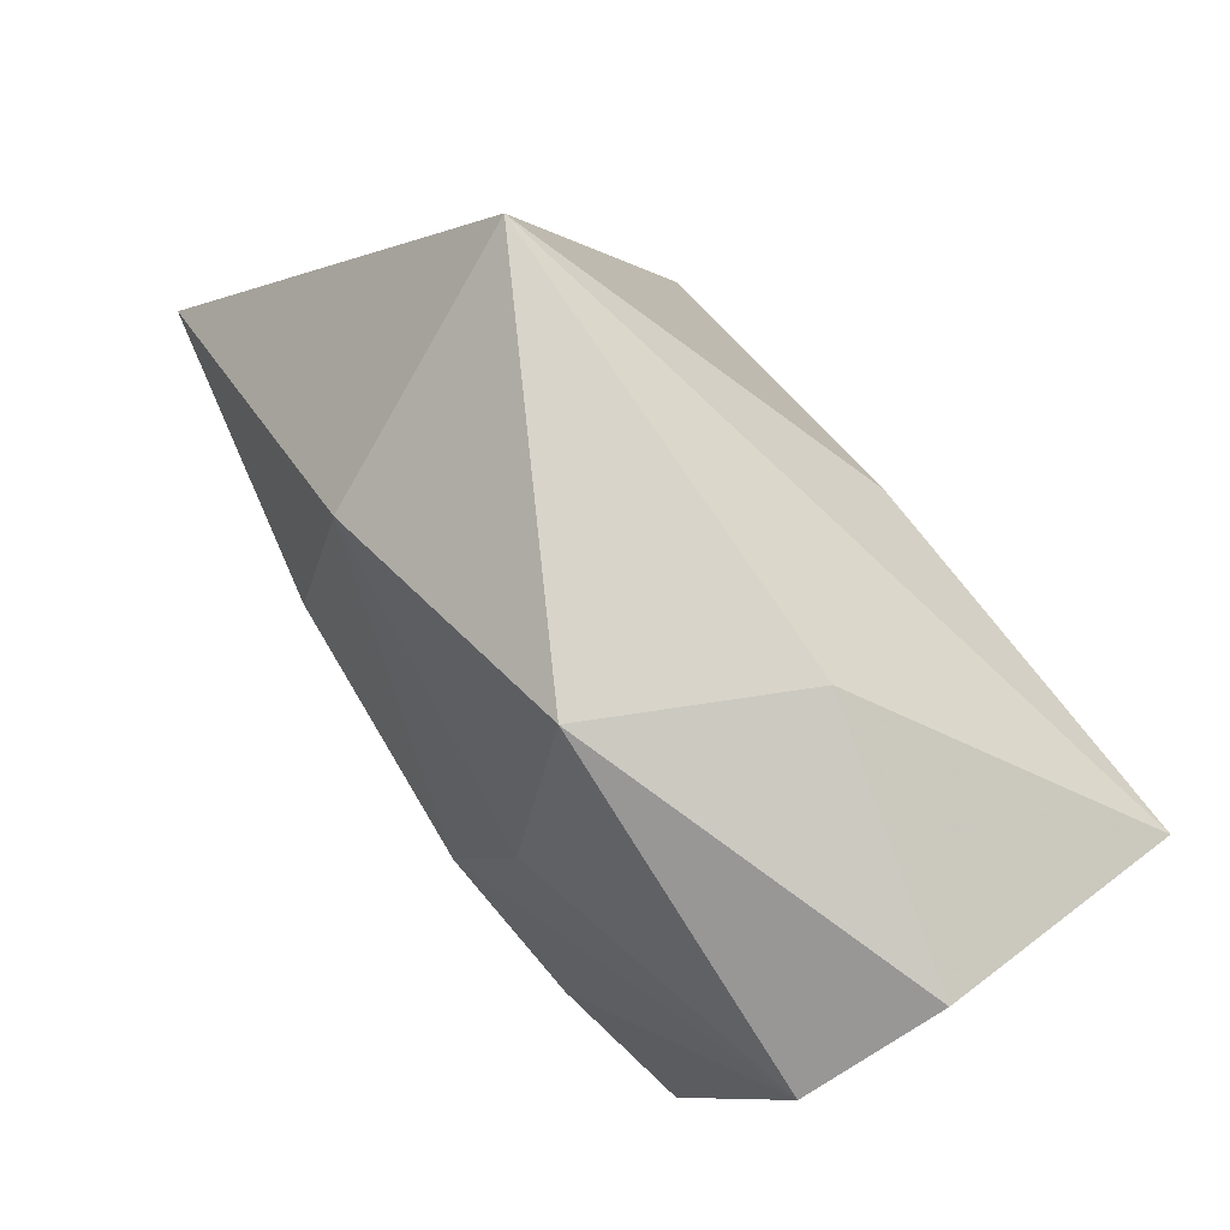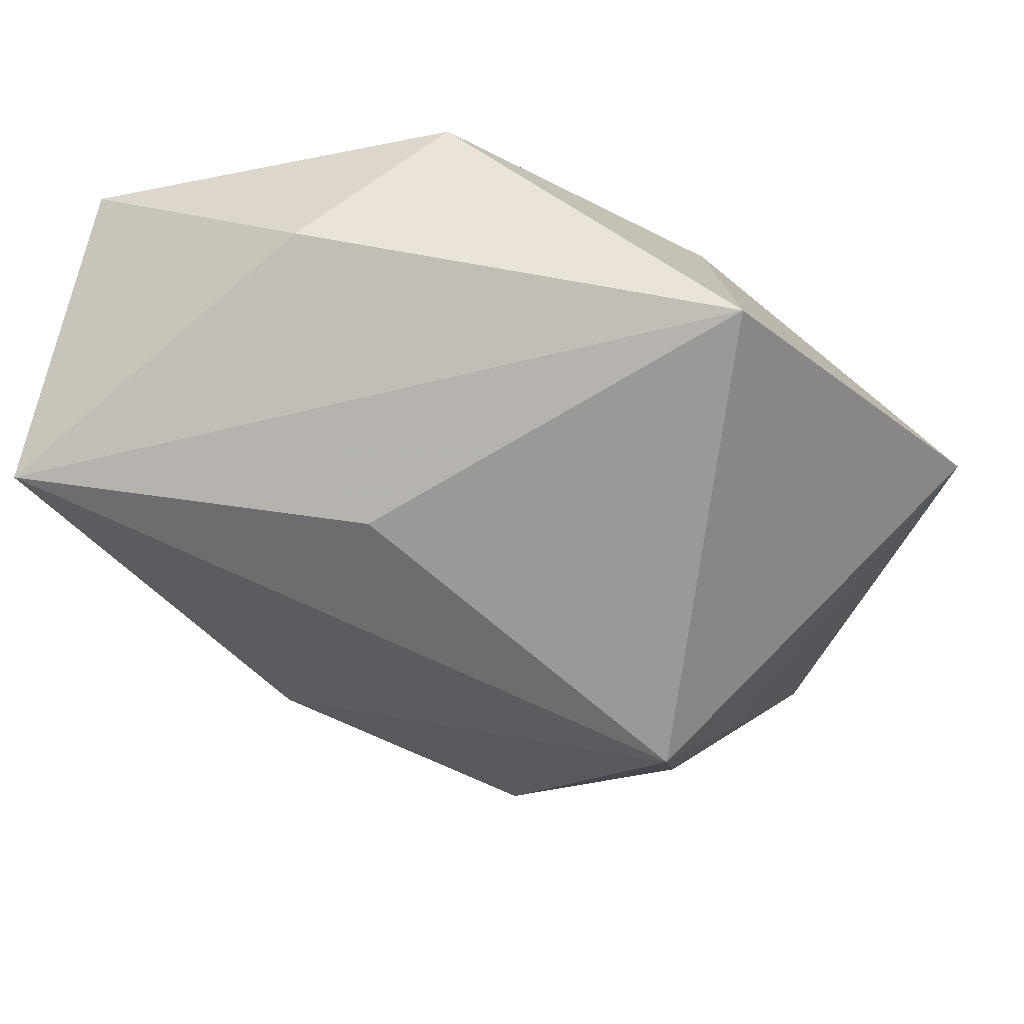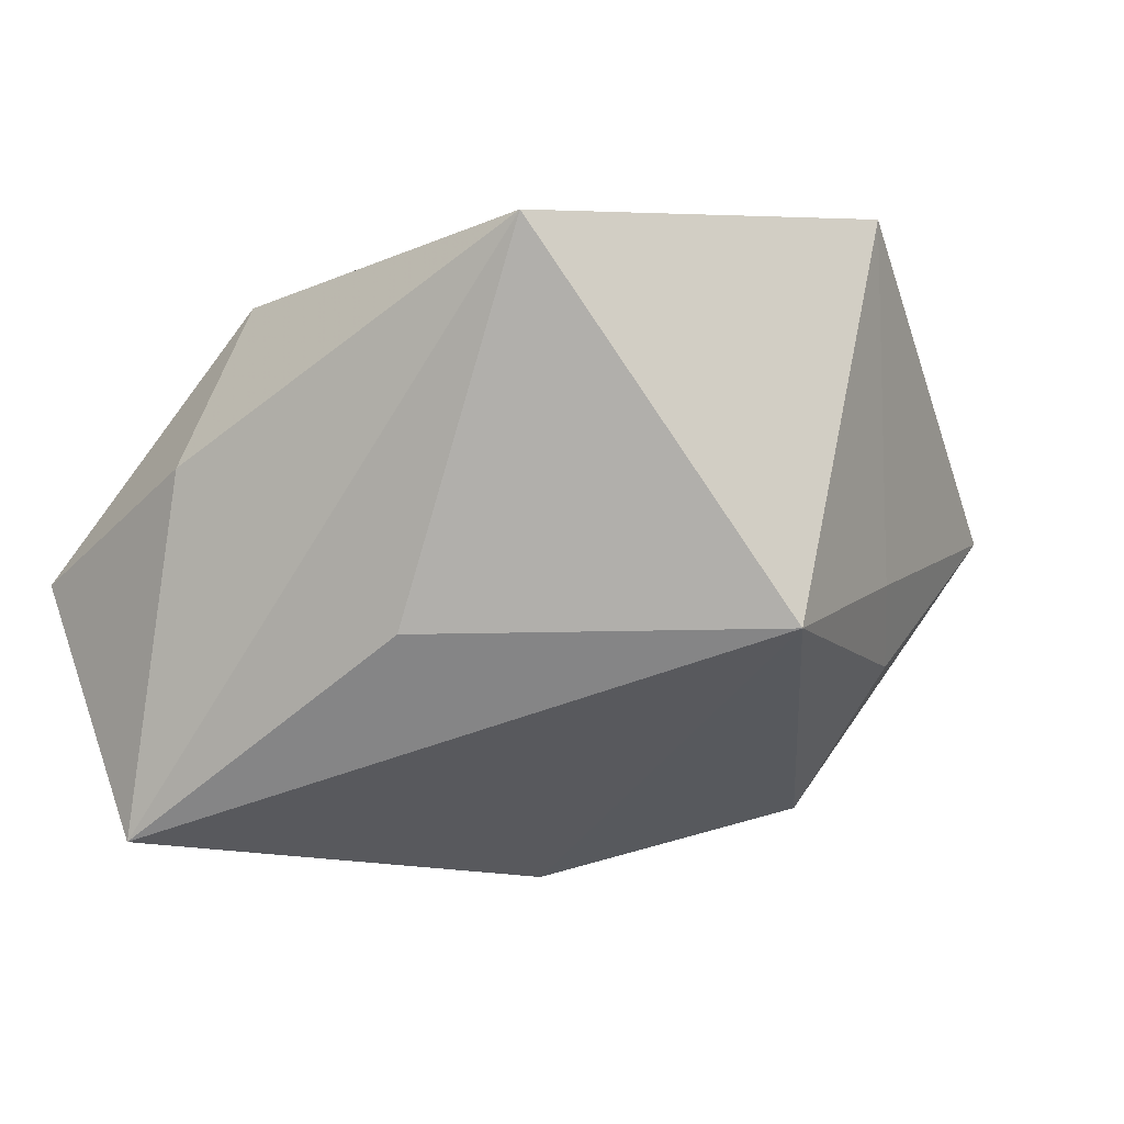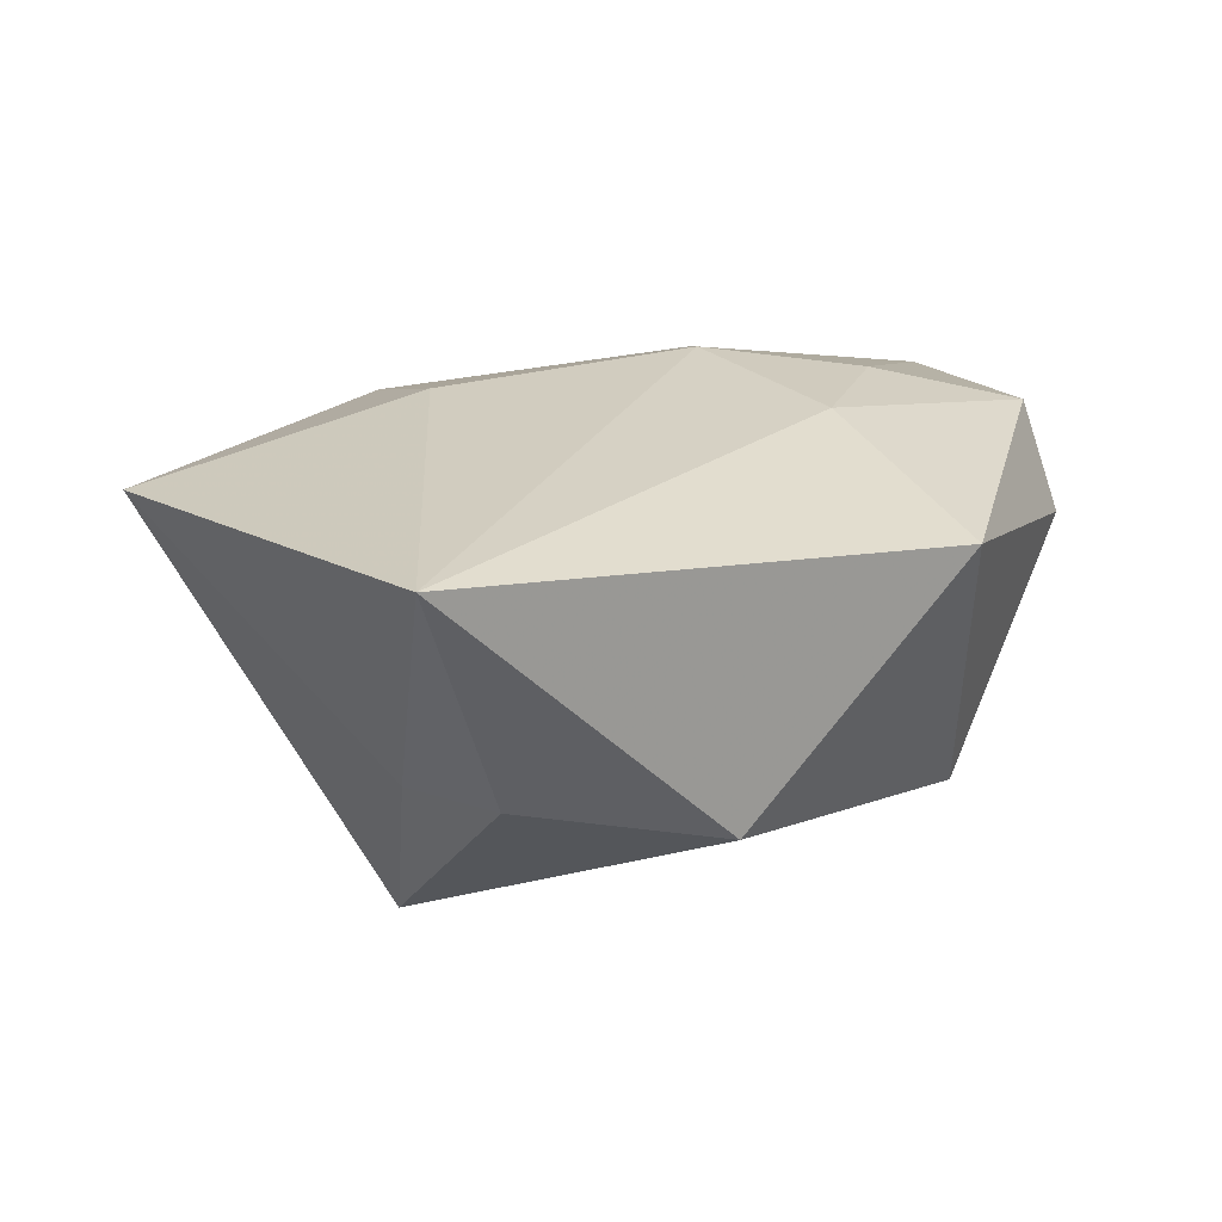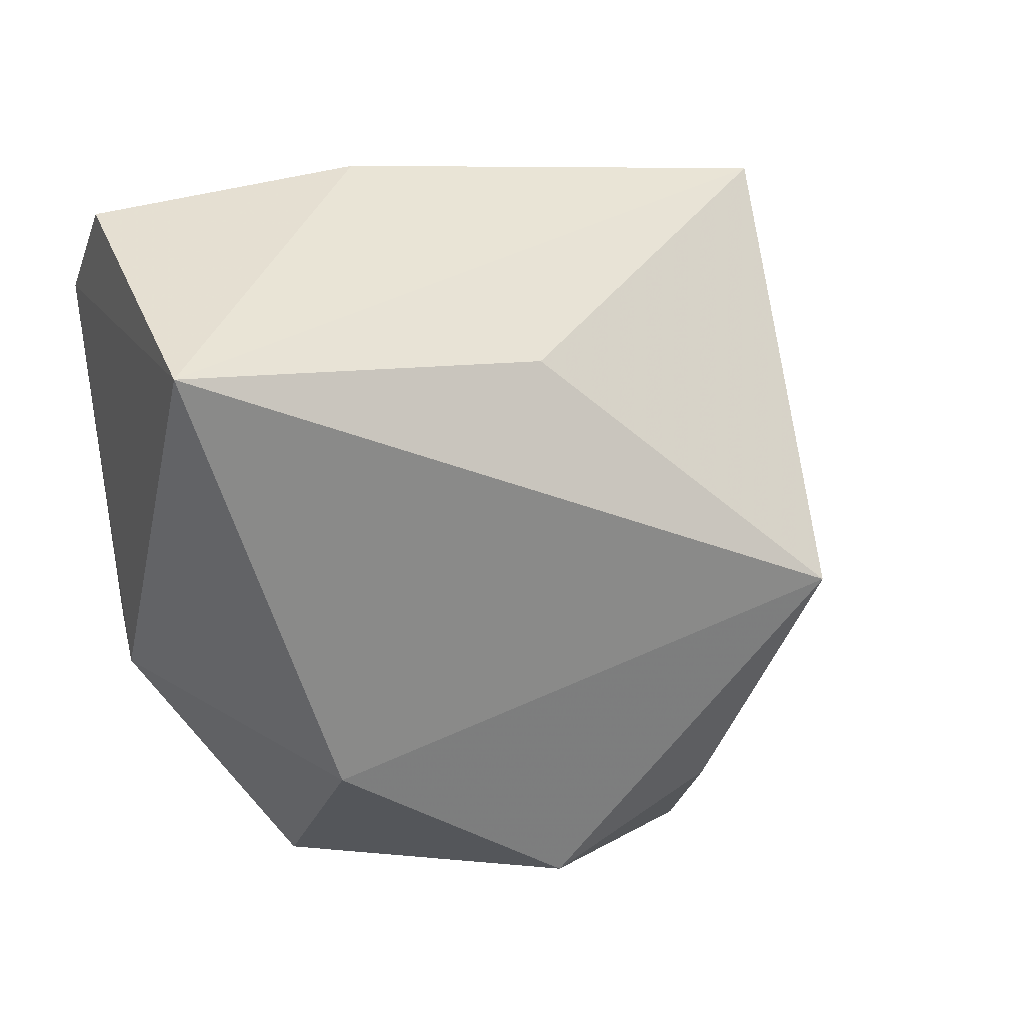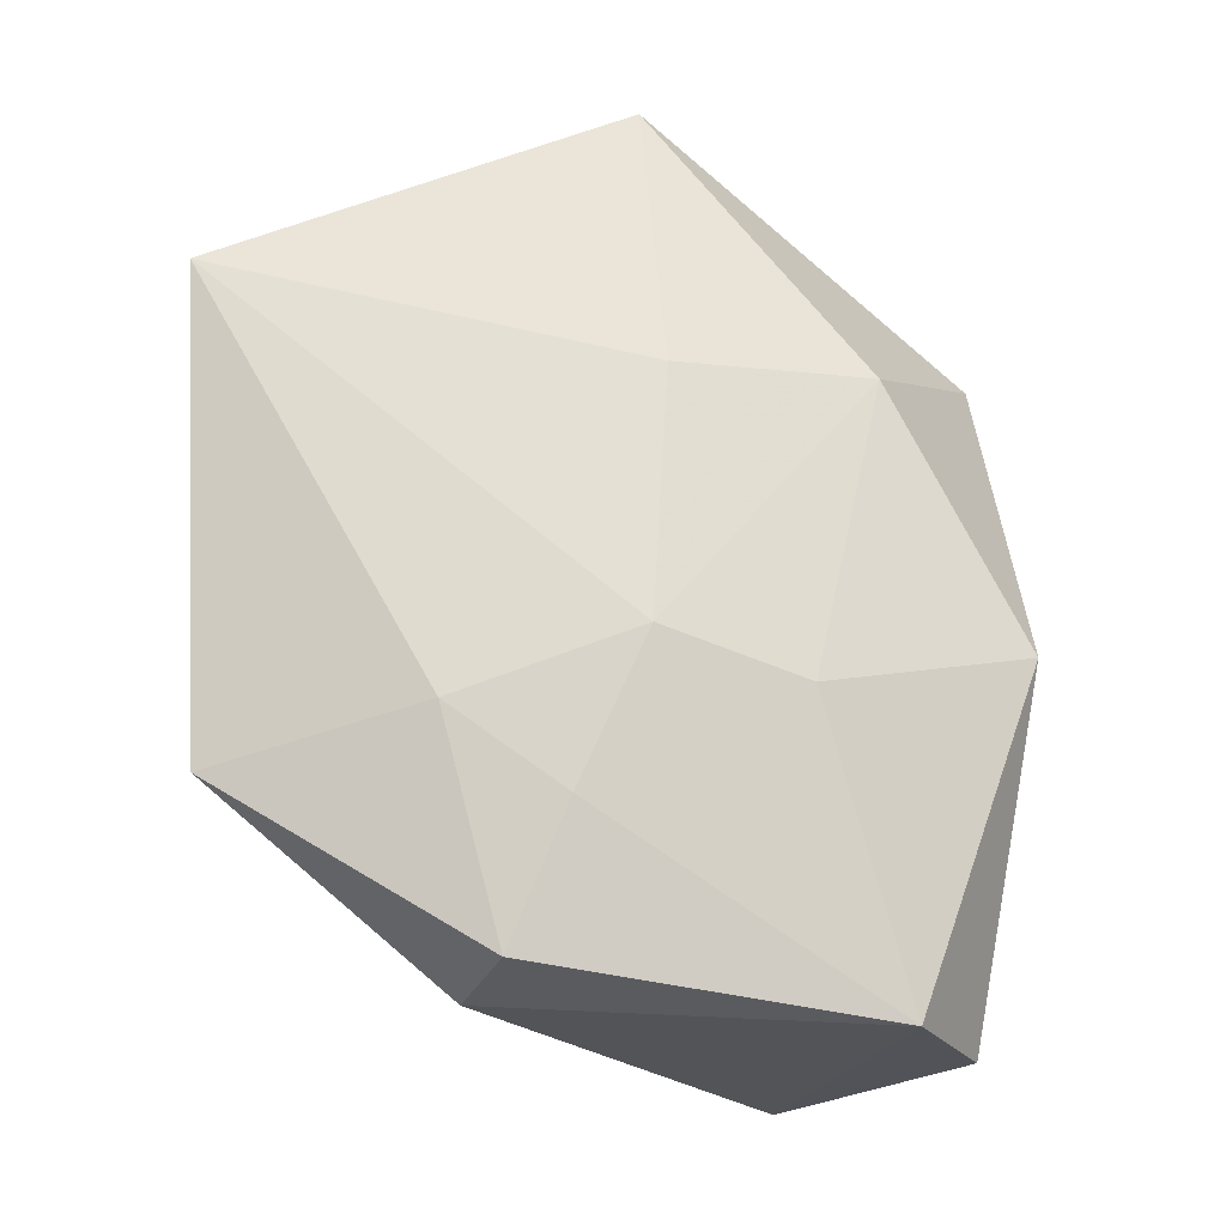
<metadata>
{"format":"obj","ext":"obj","renderer":"f3d","projection":"perspective","resolution":1024,"background":"white","views":[{"elev":77.6,"azim":53.9,"up":"+Y"},{"elev":41.4,"azim":-162.8,"up":"+Y"},{"elev":-54.8,"azim":-141.7,"up":"+Z"},{"elev":20.9,"azim":-20.4,"up":"+Z"},{"elev":2.5,"azim":155.1,"up":"+Y"},{"elev":70.1,"azim":87.1,"up":"+Z"}]}
</metadata>
<code>
v 0.01327 -0.03305 0.01318
v 0.003405 0.01281 -0.02096
v -0.02598 -0.01764 -0.006266
v 0.009554 0.01384 0.01631
v -0.00513 -0.03305 -0.007183
v -0.0234 -0.006113 -0.02247
v 0.03067 -0.01378 0.007479
v 0.01714 -0.02296 -0.01028
v 0.02905 -0.01018 0.01613
v 0.005408 0.001872 0.0197
v -0.01636 0.02108 0.01308
v -0.02071 -0.02535 -0.005919
v 0.0354 0.01105 -0.02247
v -0.0288 -0.03305 0.01494
v -0.0241 0.03132 -0.007526
v -0.0166 0.004263 0.0177
v 0.03561 0.02544 -0.0002083
v 0.03461 0.02 0.01098
v 0.01004 -0.01415 0.01843
v 0.01456 0.02993 -0.006156
v 0.006415 0.03172 0.01001
v -0.04168 0.003442 0.01231
v 0.01778 -0.004604 0.0185
f 6 15 2
f 1 14 5
f 15 21 20
f 20 21 17
f 22 15 6
f 1 9 19
f 10 14 19
f 19 14 1
f 7 9 1
f 17 21 18
f 9 7 18
f 6 5 12
f 12 5 14
f 11 21 15
f 15 22 11
f 16 14 10
f 16 22 14
f 10 11 16
f 16 11 22
f 3 22 6
f 14 22 3
f 6 12 3
f 3 12 14
f 6 2 13
f 13 20 17
f 17 18 13
f 13 18 7
f 13 2 15
f 15 20 13
f 10 18 4
f 4 18 21
f 4 11 10
f 21 11 4
f 23 18 10
f 9 18 23
f 10 19 23
f 23 19 9
f 1 5 8
f 8 7 1
f 8 13 7
f 8 5 6
f 6 13 8

</code>
